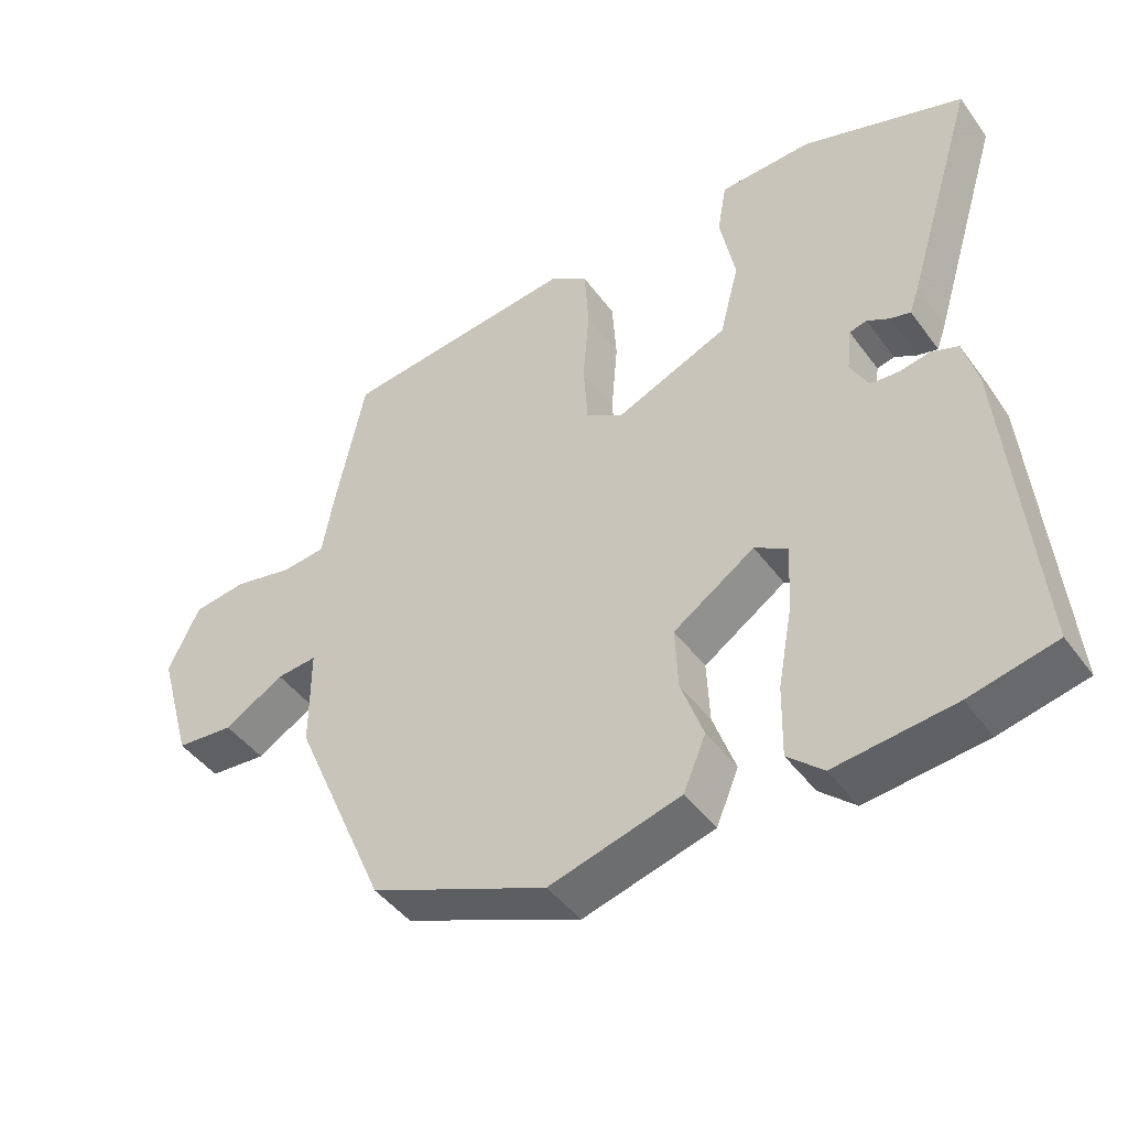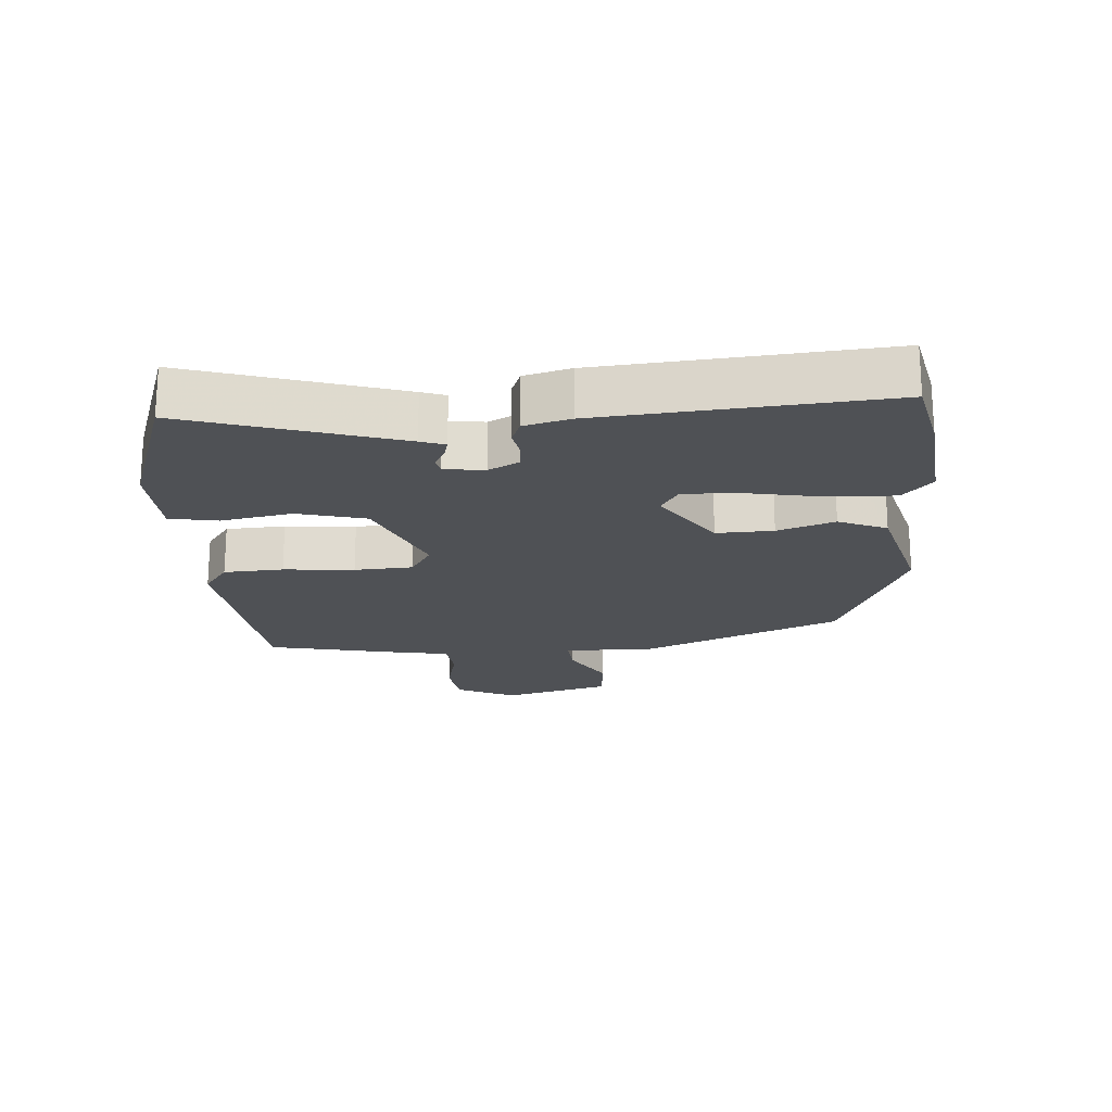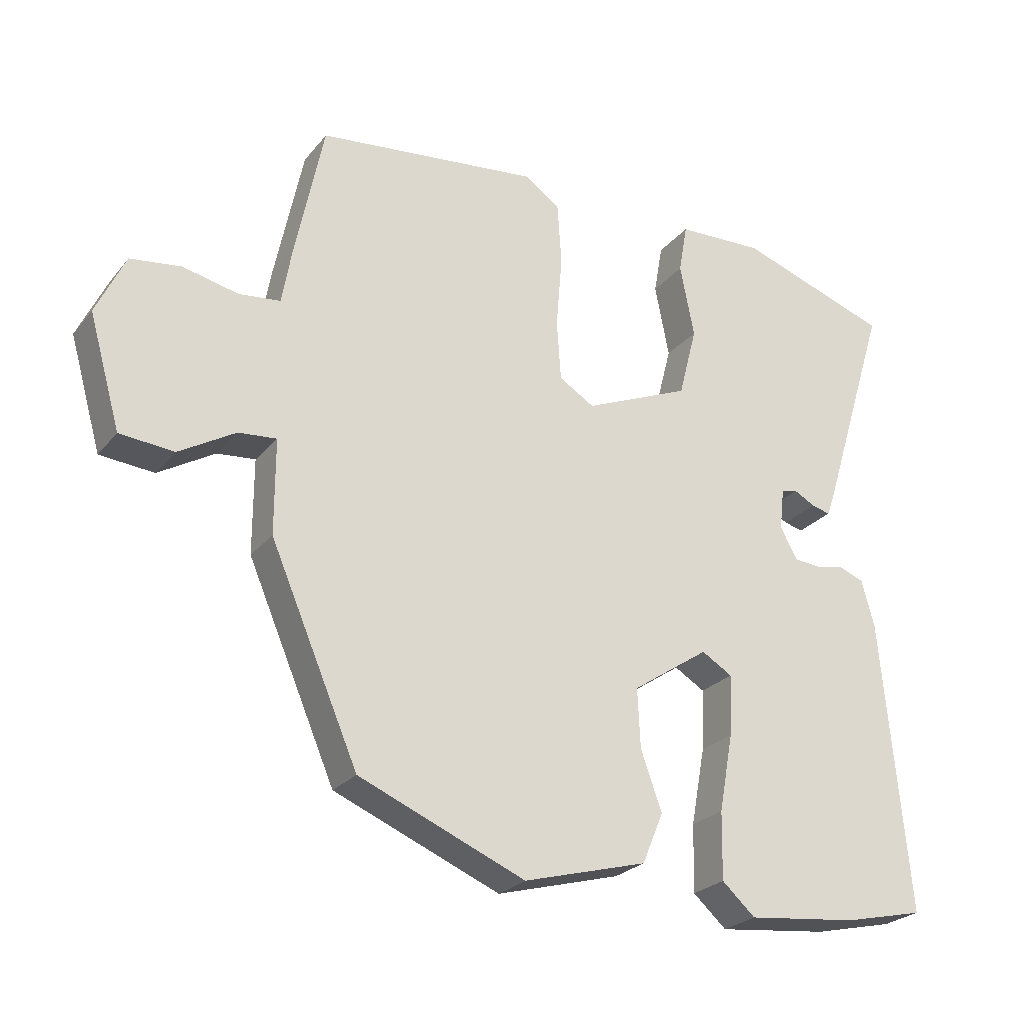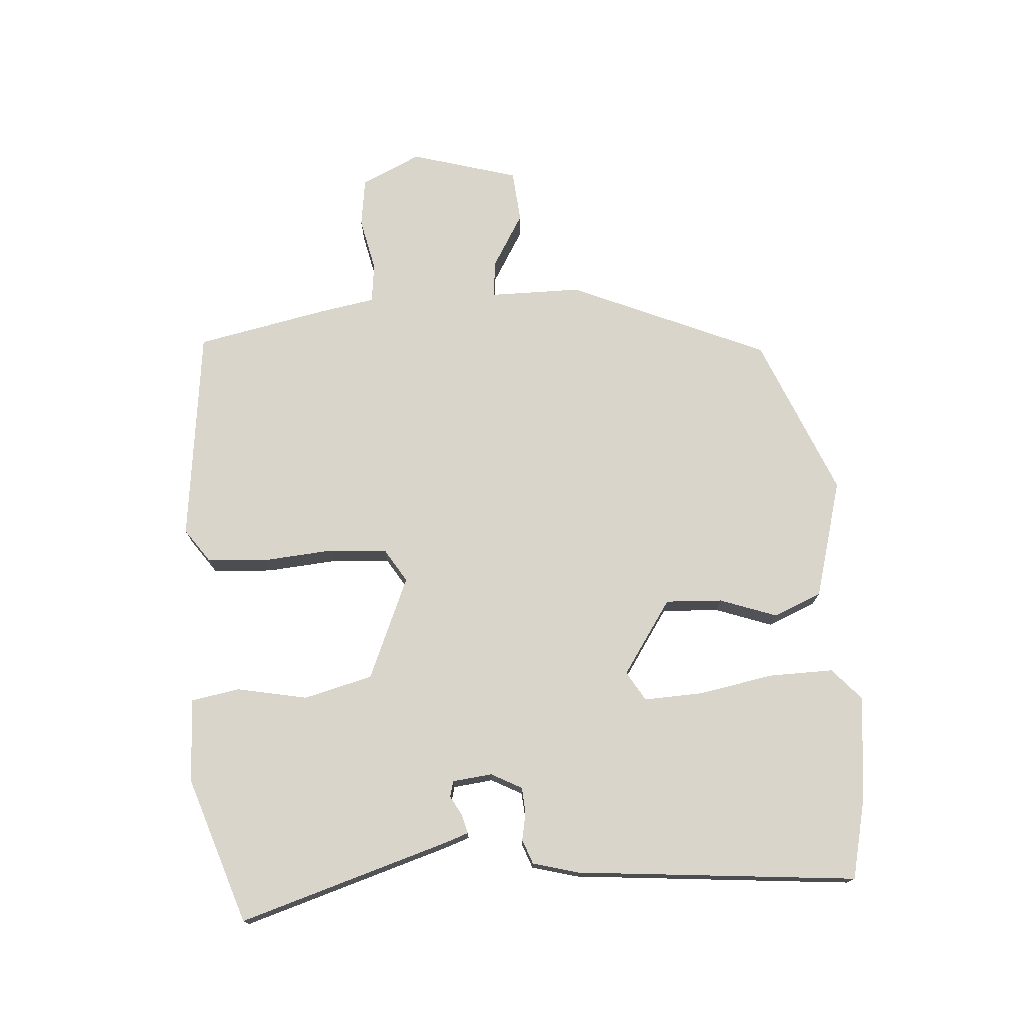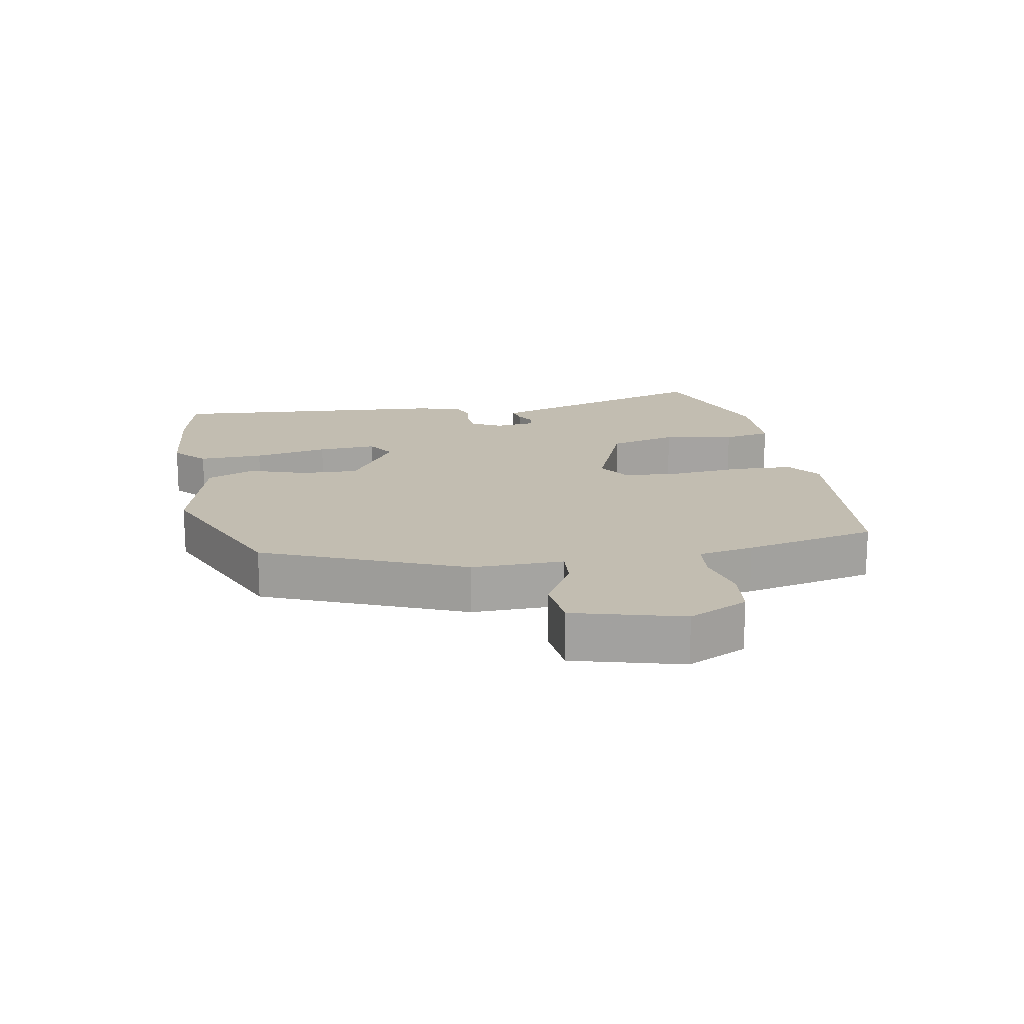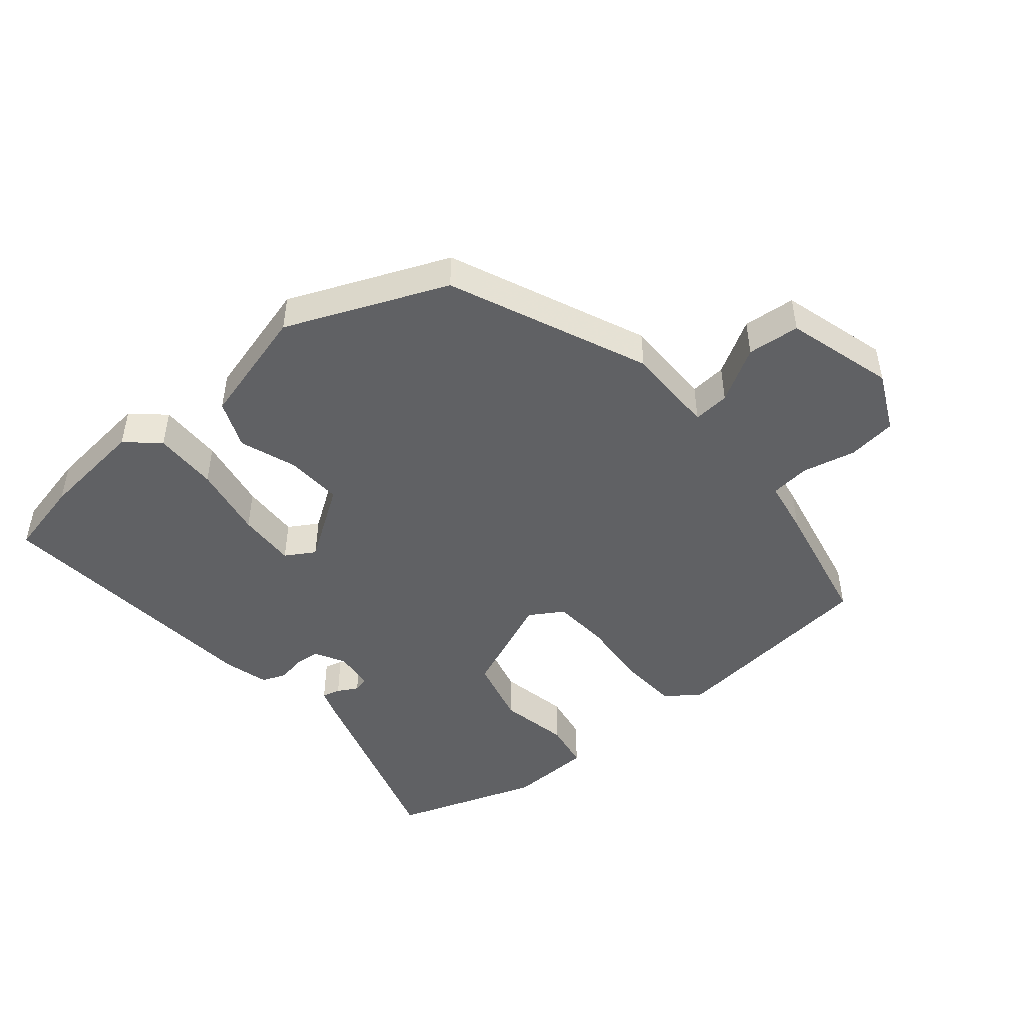
<metadata>
{"format":"obj","ext":"obj","renderer":"f3d","projection":"perspective","resolution":1024,"background":"white","views":[{"elev":-45.1,"azim":33.9,"up":"+Z"},{"elev":-19.9,"azim":93.8,"up":"+Y"},{"elev":-25.2,"azim":-29.6,"up":"+Z"},{"elev":74.4,"azim":86.1,"up":"+Y"},{"elev":16.9,"azim":-101.1,"up":"+Y"},{"elev":-46.9,"azim":-140.2,"up":"+Y"}]}
</metadata>
<code>
v 0.55 0.07 0.468
v 0.451 0.07 0.148
v 0.438 0.07 0.111
v 0.41 0.07 0.118
v 0.379 0.07 0.135
v 0.355 0.07 0.129
v 0.348 0.07 0.068
v 0.373 0.07 0.021
v 0.412 0.07 0.018
v 0.455 0.07 0.026
v 0.492 0.07 0.012
v 0.511 0.07 -0.058
v 0.55 0.07 -0.489
v 0.431 0.07 -0.516
v 0.267 0.07 -0.534
v 0.218 0.07 -0.49
v 0.22 0.07 -0.391
v 0.241 0.07 -0.277
v 0.245 0.07 -0.187
v 0.2 0.07 -0.16
v 0.087 0.07 -0.236
v 0.091 0.07 -0.323
v 0.122 0.07 -0.41
v 0.091 0.07 -0.484
v -0.091 0.07 -0.534
v -0.336 0.07 -0.432
v -0.466 0.07 -0.13
v -0.466 0.07 0.01
v -0.522 0.07 0.005
v -0.605 0.07 -0.044
v -0.685 0.07 -0.037
v -0.732 0.07 0.128
v -0.689 0.07 0.219
v -0.614 0.07 0.229
v -0.532 0.07 0.211
v -0.471 0.07 0.218
v -0.456 0.07 0.303
v -0.414 0.07 0.505
v -0.085 0.07 0.543
v -0.033 0.07 0.506
v -0.027 0.07 0.415
v -0.036 0.07 0.307
v -0.03 0.07 0.218
v 0.022 0.07 0.186
v 0.178 0.07 0.252
v 0.205 0.07 0.357
v 0.184 0.07 0.465
v 0.197 0.07 0.539
v 0.326 0.07 0.544
v 0.55 0 0.468
v 0.451 0 0.148
v 0.438 0 0.111
v 0.41 0 0.118
v 0.379 0 0.135
v 0.355 0 0.129
v 0.348 0 0.068
v 0.373 0 0.021
v 0.412 0 0.018
v 0.455 0 0.026
v 0.492 0 0.012
v 0.511 0 -0.058
v 0.55 0 -0.489
v 0.431 0 -0.516
v 0.267 0 -0.534
v 0.218 0 -0.49
v 0.22 0 -0.391
v 0.241 0 -0.277
v 0.245 0 -0.187
v 0.2 0 -0.16
v 0.087 0 -0.236
v 0.091 0 -0.323
v 0.122 0 -0.41
v 0.091 0 -0.484
v -0.091 0 -0.534
v -0.336 0 -0.432
v -0.466 0 -0.13
v -0.466 0 0.01
v -0.522 0 0.005
v -0.605 0 -0.044
v -0.685 0 -0.037
v -0.732 0 0.128
v -0.689 0 0.219
v -0.614 0 0.229
v -0.532 0 0.211
v -0.471 0 0.218
v -0.456 0 0.303
v -0.414 0 0.505
v -0.085 0 0.543
v -0.033 0 0.506
v -0.027 0 0.415
v -0.036 0 0.307
v -0.03 0 0.218
v 0.022 0 0.186
v 0.178 0 0.252
v 0.205 0 0.357
v 0.184 0 0.465
v 0.197 0 0.539
v 0.326 0 0.544
f 46 47 48 49
f 45 46 49 1
f 39 40 41 42
f 39 42 43
f 36 37 38 39
f 36 39 43
f 35 36 43 44
f 33 34 35
f 32 33 35
f 29 30 31 32
f 28 29 32 35
f 25 26 27 28
f 25 28 35 44
f 22 23 24 25
f 21 22 25 44
f 15 16 17 18
f 15 18 19
f 14 15 19
f 13 14 19
f 12 13 19
f 9 10 11 12
f 8 9 12 19
f 7 8 19 20
f 2 3 4 5
f 45 1 2 5
f 45 5 6
f 20 21 44 45
f 6 7 20 45
f 98 97 96 95
f 50 98 95 94
f 91 90 89 88
f 92 91 88
f 88 87 86 85
f 92 88 85
f 93 92 85 84
f 84 83 82
f 84 82 81
f 81 80 79 78
f 84 81 78 77
f 77 76 75 74
f 93 84 77 74
f 74 73 72 71
f 93 74 71 70
f 67 66 65 64
f 68 67 64
f 68 64 63
f 68 63 62
f 68 62 61
f 61 60 59 58
f 68 61 58 57
f 69 68 57 56
f 54 53 52 51
f 54 51 50 94
f 55 54 94
f 94 93 70 69
f 94 69 56 55
f 1 50 51 2
f 2 51 52 3
f 3 52 53 4
f 4 53 54 5
f 5 54 55 6
f 6 55 56 7
f 7 56 57 8
f 8 57 58 9
f 9 58 59 10
f 10 59 60 11
f 11 60 61 12
f 12 61 62 13
f 13 62 63 14
f 14 63 64 15
f 15 64 65 16
f 16 65 66 17
f 17 66 67 18
f 18 67 68 19
f 19 68 69 20
f 20 69 70 21
f 21 70 71 22
f 22 71 72 23
f 23 72 73 24
f 24 73 74 25
f 25 74 75 26
f 26 75 76 27
f 27 76 77 28
f 28 77 78 29
f 29 78 79 30
f 30 79 80 31
f 31 80 81 32
f 32 81 82 33
f 33 82 83 34
f 34 83 84 35
f 35 84 85 36
f 36 85 86 37
f 37 86 87 38
f 38 87 88 39
f 39 88 89 40
f 40 89 90 41
f 41 90 91 42
f 42 91 92 43
f 43 92 93 44
f 44 93 94 45
f 45 94 95 46
f 46 95 96 47
f 47 96 97 48
f 48 97 98 49
f 49 98 50 1

</code>
